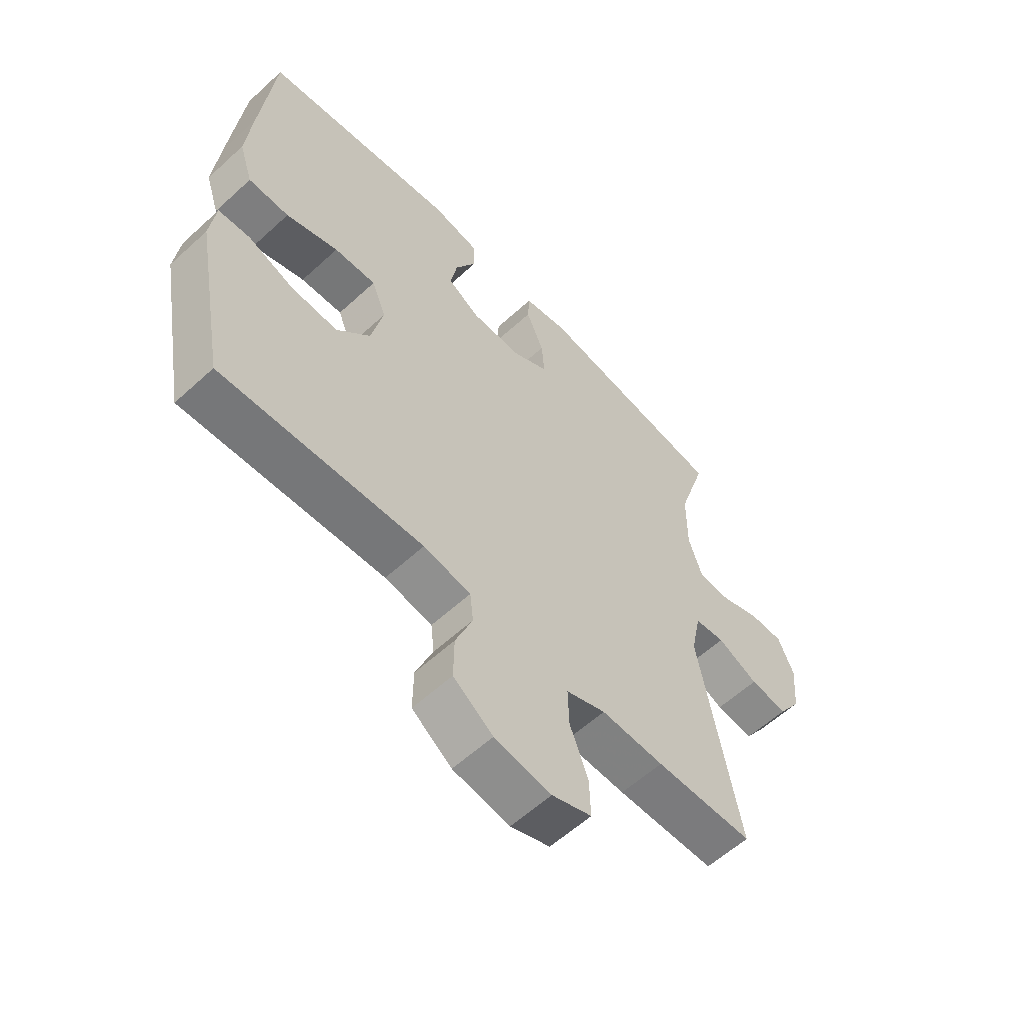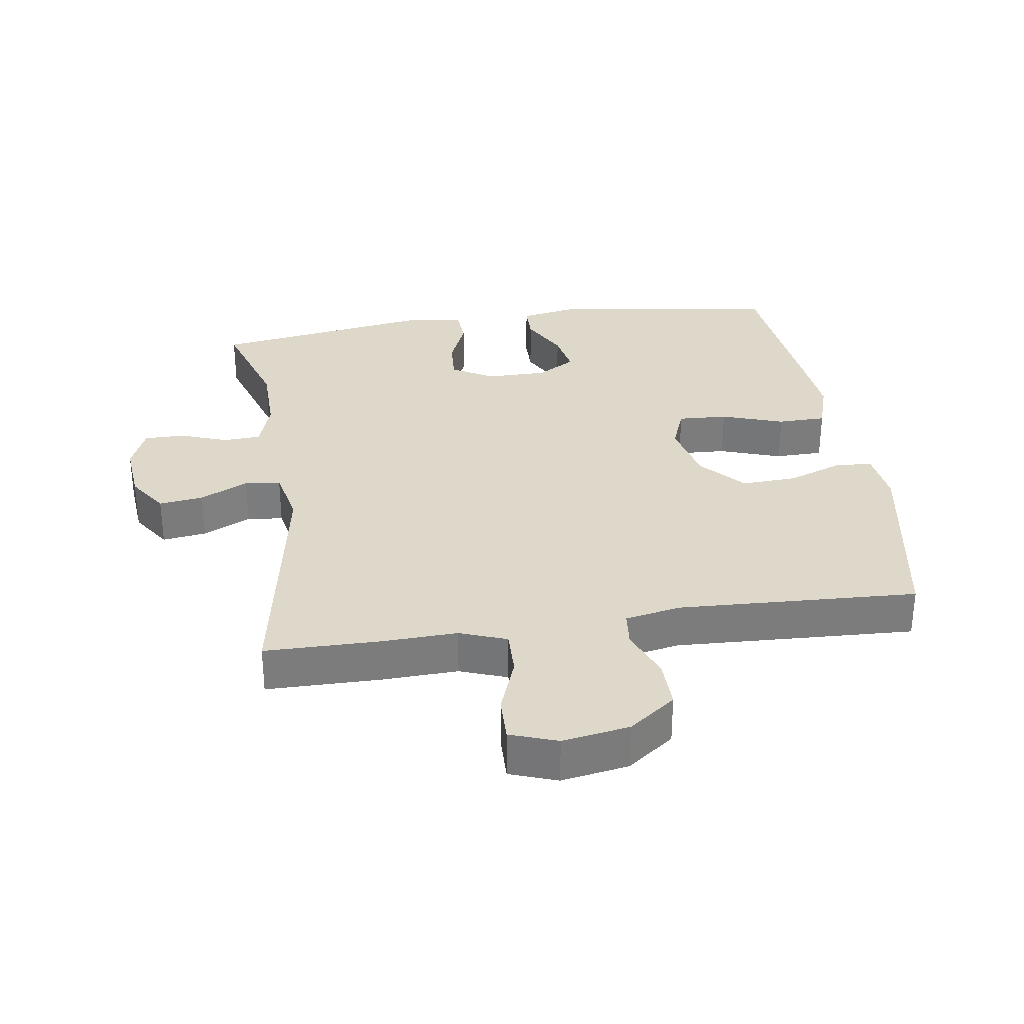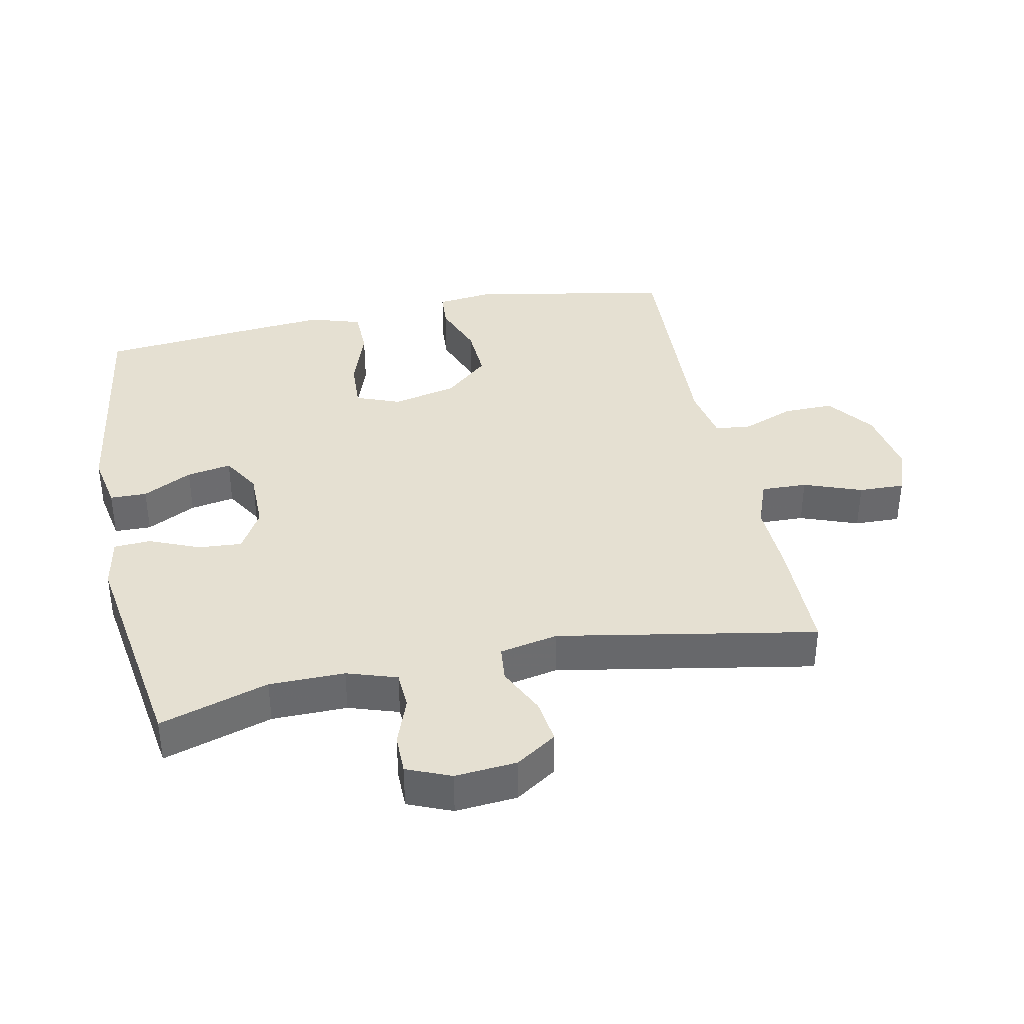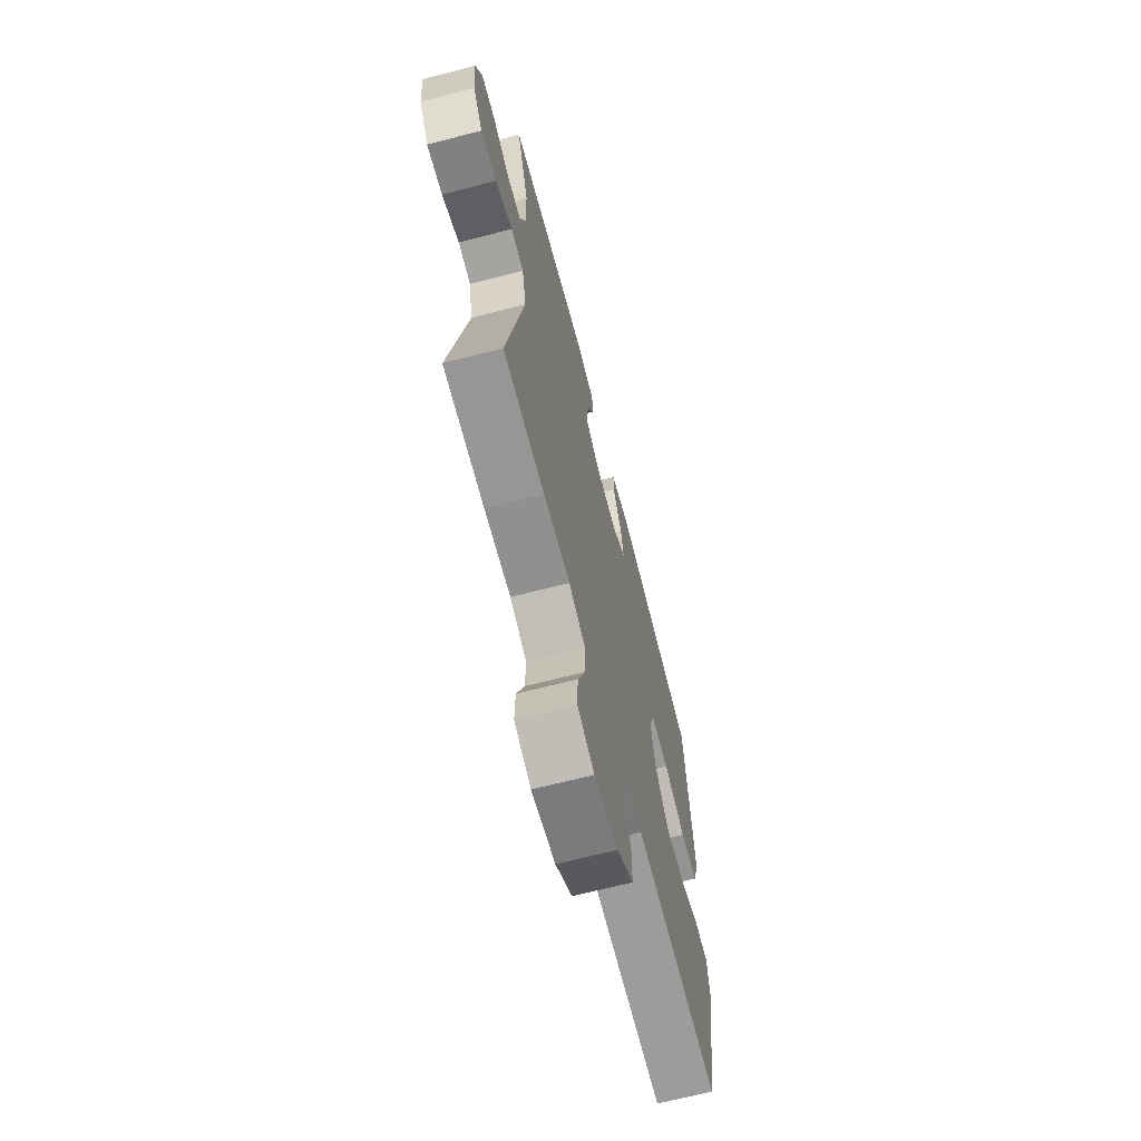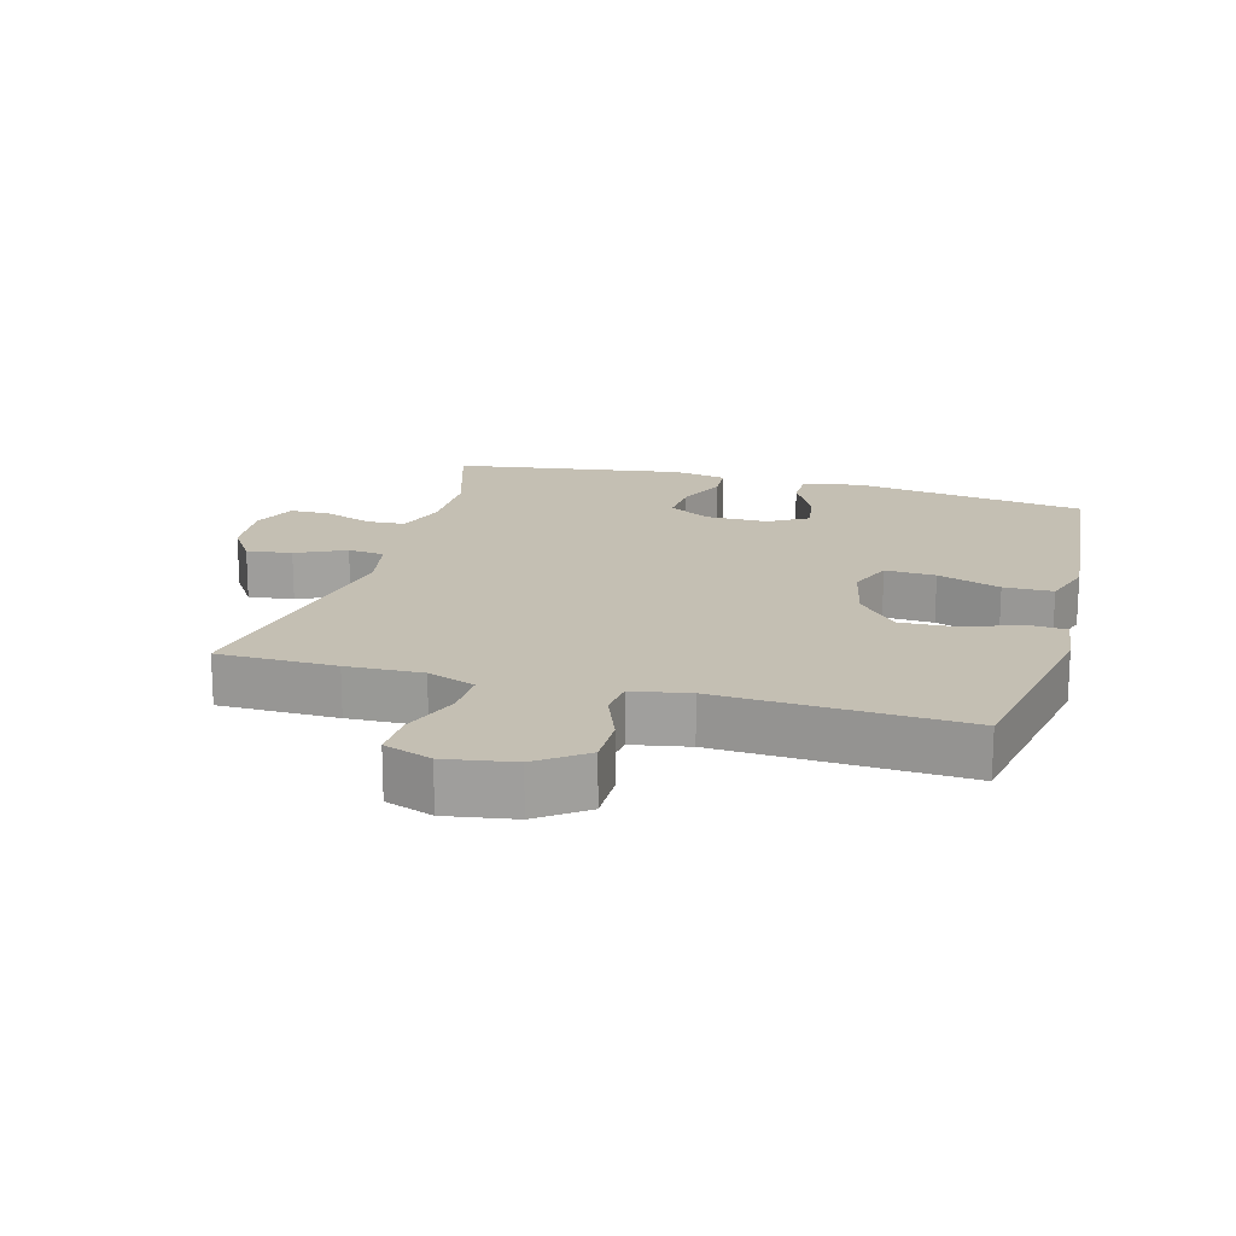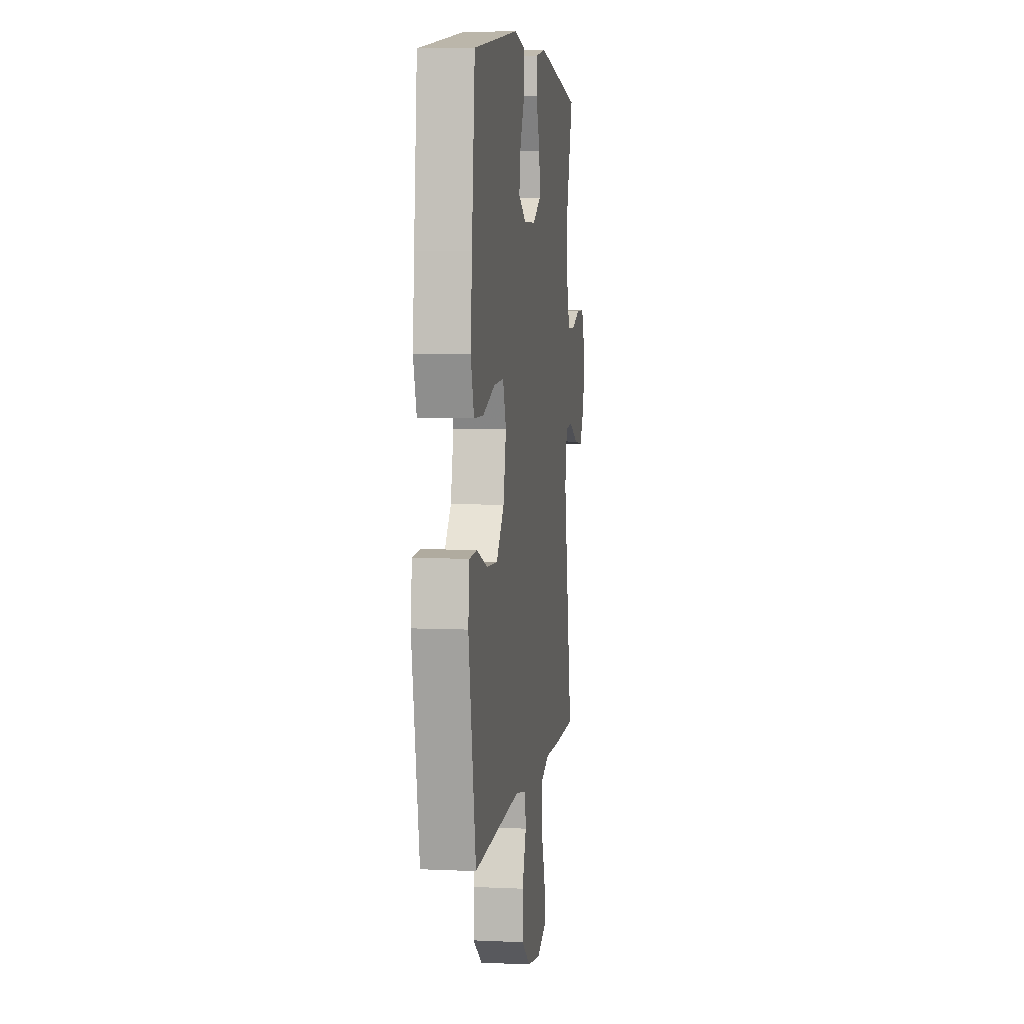
<metadata>
{"format":"obj","ext":"obj","renderer":"f3d","projection":"perspective","resolution":1024,"background":"white","views":[{"elev":-59.0,"azim":-46.7,"up":"+Z"},{"elev":31.6,"azim":171.3,"up":"+Y"},{"elev":37.6,"azim":78.3,"up":"+Y"},{"elev":-67.4,"azim":104.5,"up":"+Z"},{"elev":17.8,"azim":-164.5,"up":"+Y"},{"elev":5.8,"azim":-82.0,"up":"+Z"}]}
</metadata>
<code>
v -0.5 0.07 -0.5
v -0.557 0.07 -0.191
v -0.547 0.07 -0.107
v -0.49 0.07 -0.103
v -0.406 0.07 -0.134
v -0.321 0.07 -0.138
v -0.261 0.07 -0.07
v -0.239 0.07 0.028
v -0.265 0.07 0.095
v -0.341 0.07 0.091
v -0.436 0.07 0.058
v -0.51 0.07 0.059
v -0.535 0.07 0.137
v -0.524 0.07 0.259
v -0.5 0.07 0.5
v -0.147 0.07 0.552
v -0.06 0.07 0.536
v -0.059 0.07 0.48
v -0.098 0.07 0.405
v -0.11 0.07 0.337
v -0.051 0.07 0.302
v 0.042 0.07 0.302
v 0.106 0.07 0.339
v 0.101 0.07 0.406
v 0.069 0.07 0.482
v 0.072 0.07 0.538
v 0.153 0.07 0.553
v 0.5 0.07 0.5
v 0.448 0.07 0.334
v 0.447 0.07 0.219
v 0.472 0.07 0.143
v 0.53 0.07 0.14
v 0.603 0.07 0.167
v 0.664 0.07 0.167
v 0.692 0.07 0.1
v 0.684 0.07 0.006
v 0.643 0.07 -0.056
v 0.575 0.07 -0.047
v 0.501 0.07 -0.012
v 0.446 0.07 -0.018
v 0.428 0.07 -0.107
v 0.5 0.07 -0.5
v 0.322 0.07 -0.502
v 0.208 0.07 -0.498
v 0.136 0.07 -0.525
v 0.138 0.07 -0.595
v 0.171 0.07 -0.683
v 0.173 0.07 -0.753
v 0.101 0.07 -0.779
v -0.002 0.07 -0.762
v -0.074 0.07 -0.709
v -0.073 0.07 -0.632
v -0.042 0.07 -0.553
v -0.048 0.07 -0.498
v -0.134 0.07 -0.482
v -0.5 0 -0.5
v -0.557 0 -0.191
v -0.547 0 -0.107
v -0.49 0 -0.103
v -0.406 0 -0.134
v -0.321 0 -0.138
v -0.261 0 -0.07
v -0.239 0 0.028
v -0.265 0 0.095
v -0.341 0 0.091
v -0.436 0 0.058
v -0.51 0 0.059
v -0.535 0 0.137
v -0.524 0 0.259
v -0.5 0 0.5
v -0.147 0 0.552
v -0.06 0 0.536
v -0.059 0 0.48
v -0.098 0 0.405
v -0.11 0 0.337
v -0.051 0 0.302
v 0.042 0 0.302
v 0.106 0 0.339
v 0.101 0 0.406
v 0.069 0 0.482
v 0.072 0 0.538
v 0.153 0 0.553
v 0.5 0 0.5
v 0.448 0 0.334
v 0.447 0 0.219
v 0.472 0 0.143
v 0.53 0 0.14
v 0.603 0 0.167
v 0.664 0 0.167
v 0.692 0 0.1
v 0.684 0 0.006
v 0.643 0 -0.056
v 0.575 0 -0.047
v 0.501 0 -0.012
v 0.446 0 -0.018
v 0.428 0 -0.107
v 0.5 0 -0.5
v 0.322 0 -0.502
v 0.208 0 -0.498
v 0.136 0 -0.525
v 0.138 0 -0.595
v 0.171 0 -0.683
v 0.173 0 -0.753
v 0.101 0 -0.779
v -0.002 0 -0.762
v -0.074 0 -0.709
v -0.073 0 -0.632
v -0.042 0 -0.553
v -0.048 0 -0.498
v -0.134 0 -0.482
f 51 52 53
f 50 51 53
f 49 50 53
f 48 49 53
f 47 48 53
f 46 47 53
f 45 46 53 54
f 44 45 54 55
f 43 44 55
f 42 43 55
f 41 42 55
f 37 38 39
f 36 37 39
f 35 36 39
f 34 35 39
f 33 34 39
f 32 33 39
f 31 32 39 40
f 41 55 1
f 40 41 1
f 31 40 1
f 30 31 1
f 27 28 29
f 26 27 29
f 25 26 29
f 24 25 29
f 17 18 19
f 16 17 19
f 15 16 19
f 14 15 19
f 13 14 19
f 12 13 19
f 11 12 19
f 10 11 19
f 9 10 19 20
f 8 9 20 21
f 3 4 5
f 2 3 5
f 1 2 5
f 1 5 6
f 30 1 6 7
f 23 24 29 30
f 30 7 8
f 23 30 8
f 22 23 8
f 8 21 22
f 108 107 106
f 108 106 105
f 108 105 104
f 108 104 103
f 108 103 102
f 108 102 101
f 109 108 101 100
f 110 109 100 99
f 110 99 98
f 110 98 97
f 110 97 96
f 94 93 92
f 94 92 91
f 94 91 90
f 94 90 89
f 94 89 88
f 94 88 87
f 95 94 87 86
f 56 110 96
f 56 96 95
f 56 95 86
f 56 86 85
f 84 83 82
f 84 82 81
f 84 81 80
f 84 80 79
f 74 73 72
f 74 72 71
f 74 71 70
f 74 70 69
f 74 69 68
f 74 68 67
f 74 67 66
f 74 66 65
f 75 74 65 64
f 76 75 64 63
f 60 59 58
f 60 58 57
f 60 57 56
f 61 60 56
f 62 61 56 85
f 85 84 79 78
f 63 62 85
f 63 85 78
f 63 78 77
f 77 76 63
f 1 56 57 2
f 2 57 58 3
f 3 58 59 4
f 4 59 60 5
f 5 60 61 6
f 6 61 62 7
f 7 62 63 8
f 8 63 64 9
f 9 64 65 10
f 10 65 66 11
f 11 66 67 12
f 12 67 68 13
f 13 68 69 14
f 14 69 70 15
f 15 70 71 16
f 16 71 72 17
f 17 72 73 18
f 18 73 74 19
f 19 74 75 20
f 20 75 76 21
f 21 76 77 22
f 22 77 78 23
f 23 78 79 24
f 24 79 80 25
f 25 80 81 26
f 26 81 82 27
f 27 82 83 28
f 28 83 84 29
f 29 84 85 30
f 30 85 86 31
f 31 86 87 32
f 32 87 88 33
f 33 88 89 34
f 34 89 90 35
f 35 90 91 36
f 36 91 92 37
f 37 92 93 38
f 38 93 94 39
f 39 94 95 40
f 40 95 96 41
f 41 96 97 42
f 42 97 98 43
f 43 98 99 44
f 44 99 100 45
f 45 100 101 46
f 46 101 102 47
f 47 102 103 48
f 48 103 104 49
f 49 104 105 50
f 50 105 106 51
f 51 106 107 52
f 52 107 108 53
f 53 108 109 54
f 54 109 110 55
f 55 110 56 1

</code>
